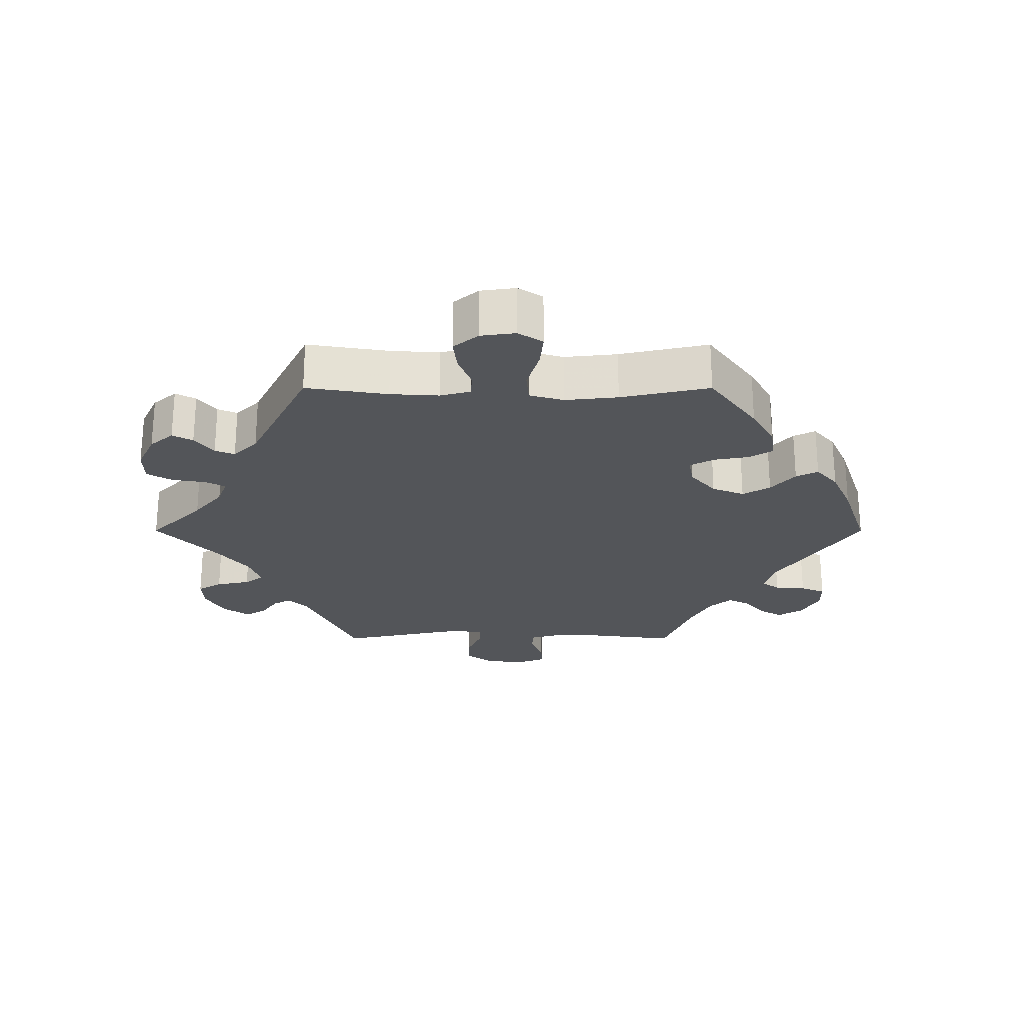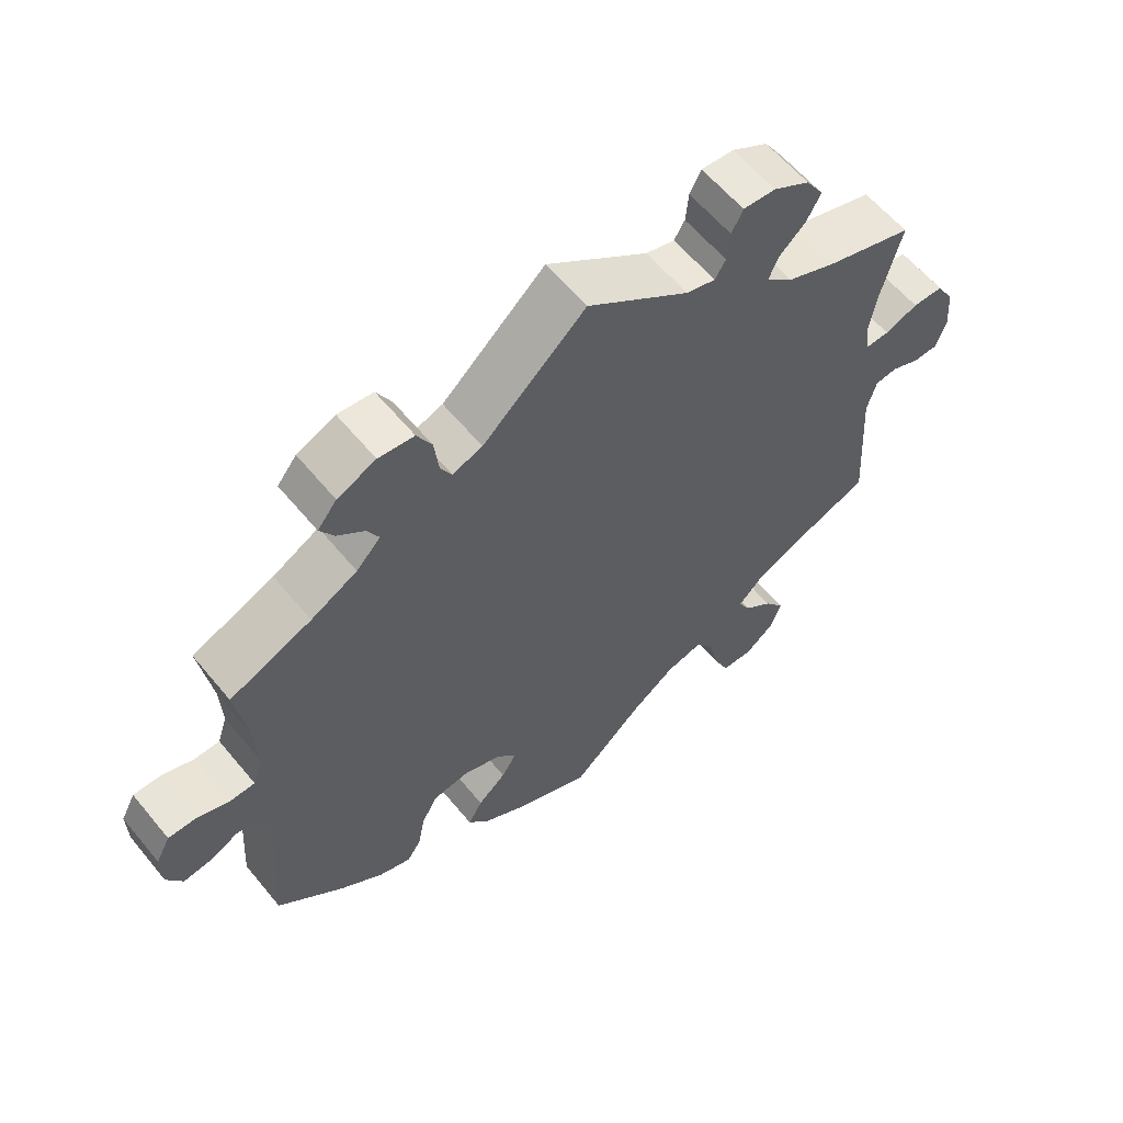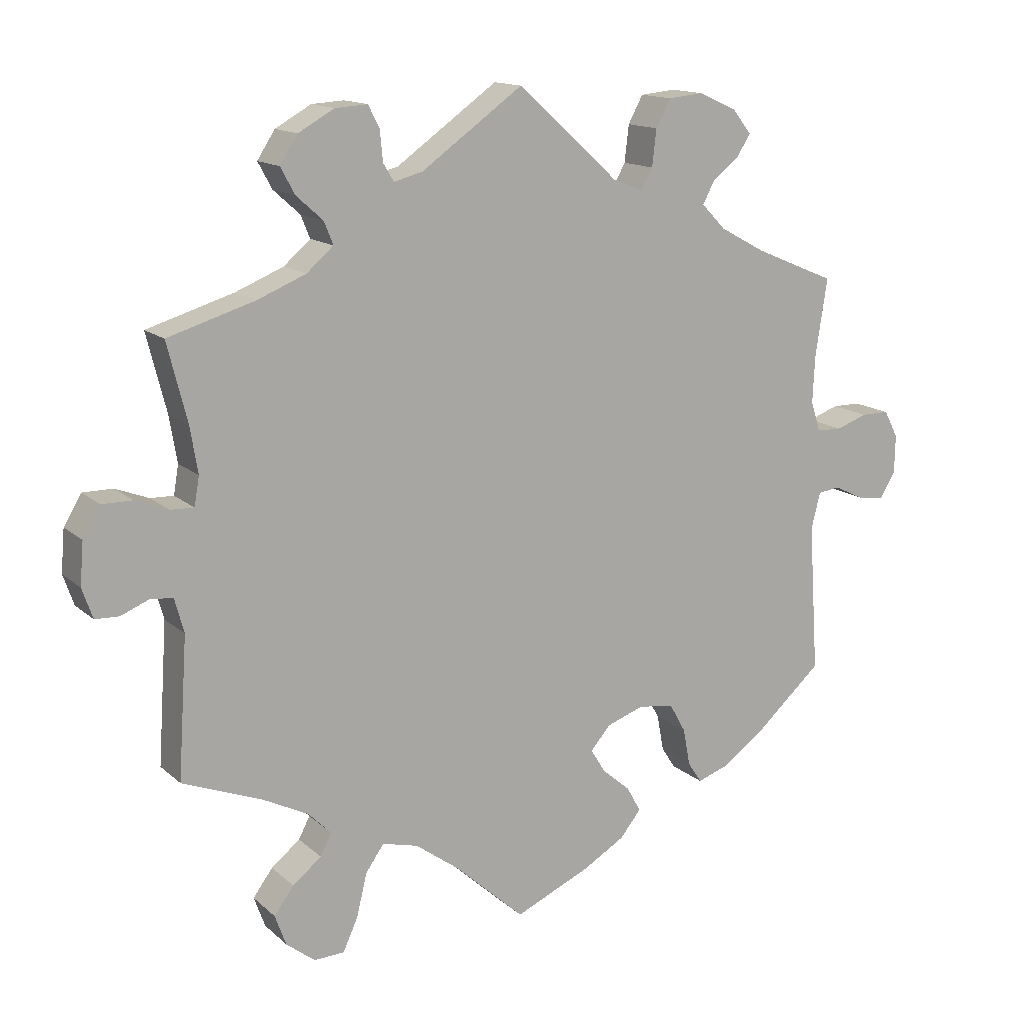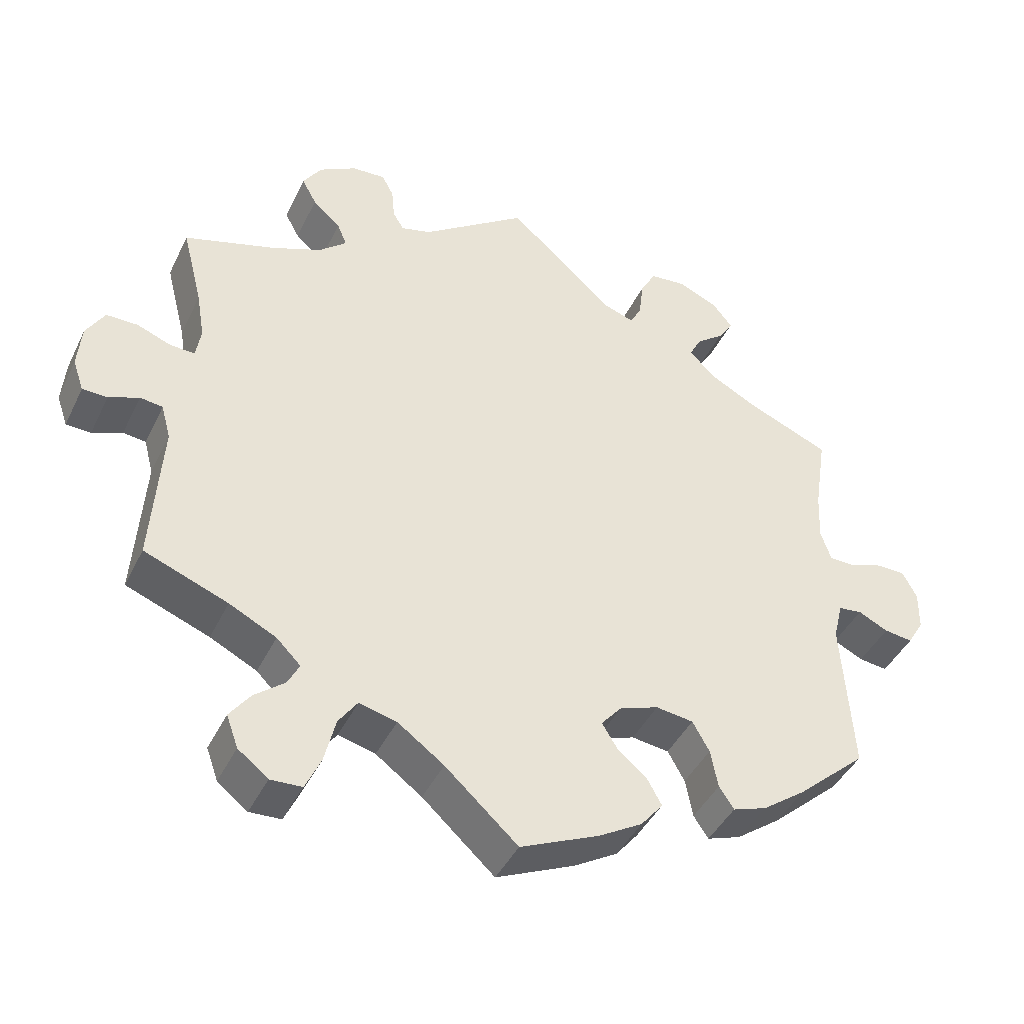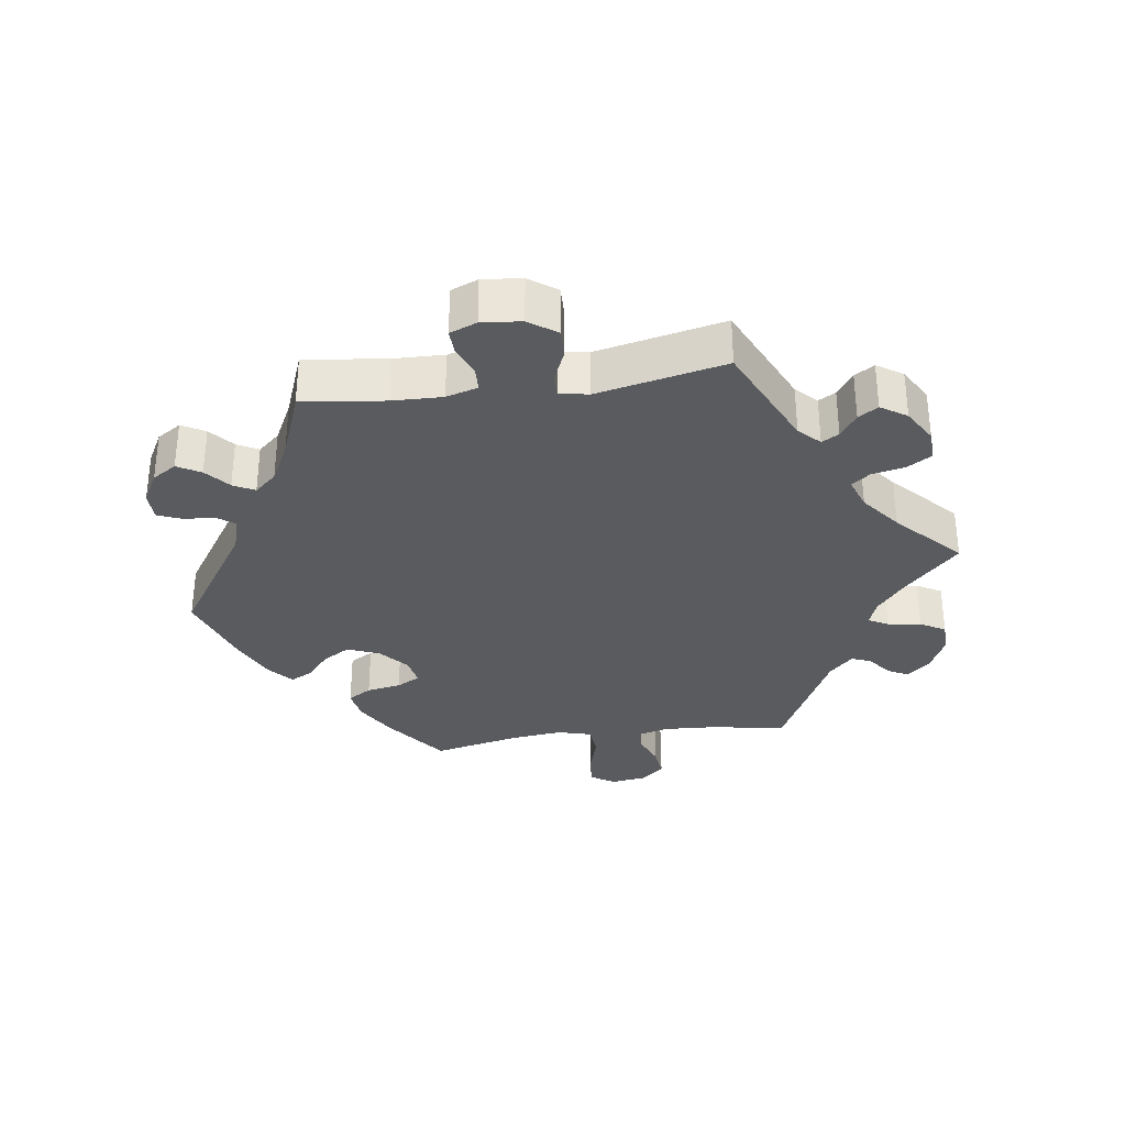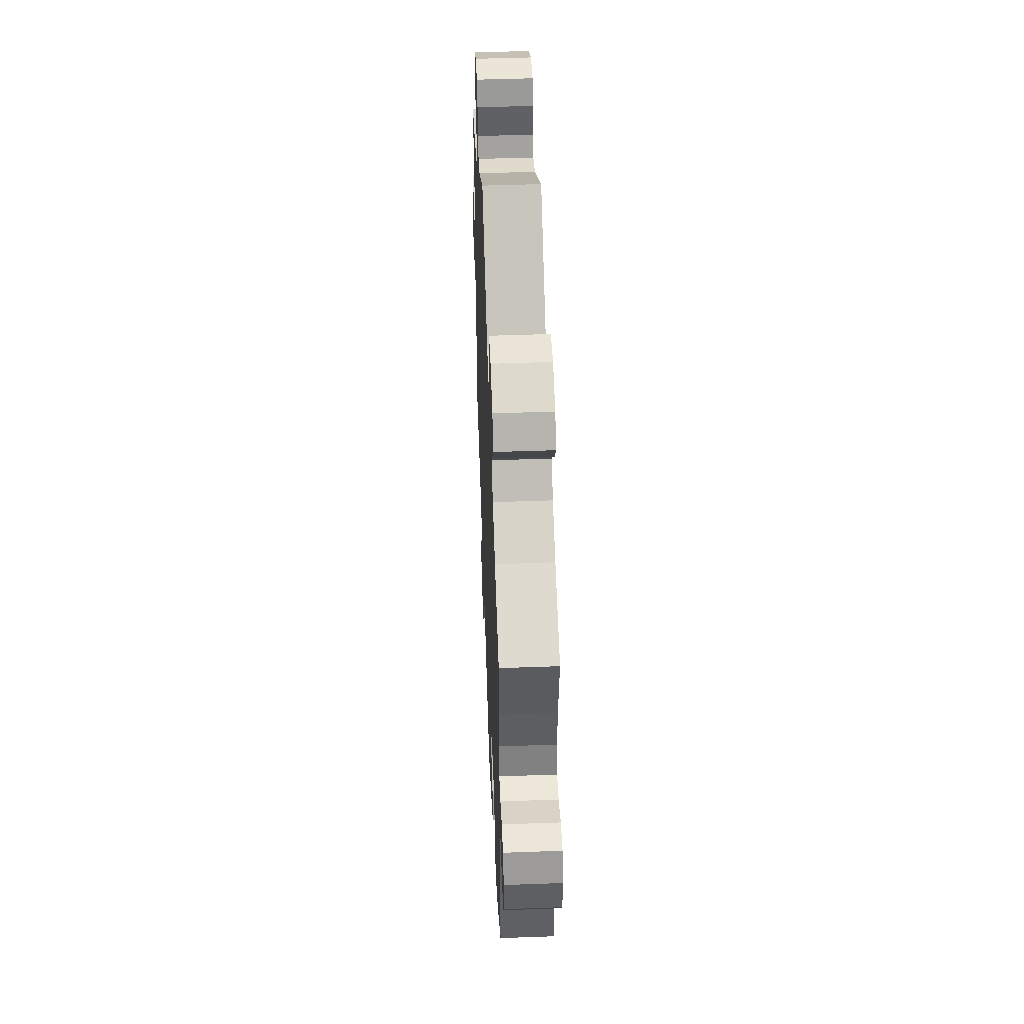
<metadata>
{"format":"obj","ext":"obj","renderer":"f3d","projection":"perspective","resolution":1024,"background":"white","views":[{"elev":-24.3,"azim":150.0,"up":"+Y"},{"elev":60.0,"azim":-39.3,"up":"+Z"},{"elev":14.2,"azim":150.7,"up":"+Z"},{"elev":-42.9,"azim":155.5,"up":"+Z"},{"elev":-32.5,"azim":-21.7,"up":"+Y"},{"elev":48.3,"azim":-92.3,"up":"+Z"}]}
</metadata>
<code>
v -0.487 0.07 -0.076
v -0.5 0.07 -0.024
v -0.532 0.07 -0.02
v -0.573 0.07 -0.04
v -0.612 0.07 -0.045
v -0.634 0.07 -0.008
v -0.635 0.07 0.046
v -0.615 0.07 0.084
v -0.575 0.07 0.084
v -0.531 0.07 0.068
v -0.495 0.07 0.069
v -0.481 0.07 0.111
v -0.484 0.07 0.178
v -0.501 0.07 0.289
v -0.386 0.07 0.337
v -0.321 0.07 0.372
v -0.287 0.07 0.407
v -0.303 0.07 0.438
v -0.341 0.07 0.468
v -0.361 0.07 0.5
v -0.334 0.07 0.534
v -0.28 0.07 0.558
v -0.23 0.07 0.553
v -0.209 0.07 0.514
v -0.203 0.07 0.462
v -0.187 0.07 0.433
v -0.145 0.07 0.448
v 0 0.07 0.578
v 0.144 0.07 0.475
v 0.185 0.07 0.464
v 0.2 0.07 0.489
v 0.204 0.07 0.532
v 0.22 0.07 0.563
v 0.266 0.07 0.56
v 0.317 0.07 0.531
v 0.342 0.07 0.492
v 0.322 0.07 0.455
v 0.284 0.07 0.421
v 0.271 0.07 0.389
v 0.309 0.07 0.356
v 0.377 0.07 0.328
v 0.501 0.07 0.29
v 0.473 0.07 0.18
v 0.462 0.07 0.114
v 0.469 0.07 0.073
v 0.502 0.07 0.074
v 0.549 0.07 0.092
v 0.592 0.07 0.092
v 0.617 0.07 0.05
v 0.622 0.07 -0.01
v 0.607 0.07 -0.053
v 0.573 0.07 -0.054
v 0.532 0.07 -0.037
v 0.501 0.07 -0.041
v 0.488 0.07 -0.089
v 0.501 0.07 -0.288
v 0.387 0.07 -0.332
v 0.323 0.07 -0.364
v 0.29 0.07 -0.397
v 0.306 0.07 -0.428
v 0.347 0.07 -0.461
v 0.375 0.07 -0.499
v 0.359 0.07 -0.543
v 0.318 0.07 -0.575
v 0.275 0.07 -0.573
v 0.254 0.07 -0.527
v 0.239 0.07 -0.465
v 0.213 0.07 -0.428
v 0.162 0.07 -0.441
v 0.099 0.07 -0.487
v 0 0.07 -0.577
v -0.108 0.07 -0.529
v -0.167 0.07 -0.494
v -0.197 0.07 -0.457
v -0.177 0.07 -0.421
v -0.137 0.07 -0.387
v -0.116 0.07 -0.353
v -0.144 0.07 -0.32
v -0.197 0.07 -0.301
v -0.248 0.07 -0.308
v -0.271 0.07 -0.349
v -0.281 0.07 -0.402
v -0.301 0.07 -0.432
v -0.347 0.07 -0.416
v -0.407 0.07 -0.372
v -0.501 0.07 -0.288
v -0.487 0 -0.076
v -0.5 0 -0.024
v -0.532 0 -0.02
v -0.573 0 -0.04
v -0.612 0 -0.045
v -0.634 0 -0.008
v -0.635 0 0.046
v -0.615 0 0.084
v -0.575 0 0.084
v -0.531 0 0.068
v -0.495 0 0.069
v -0.481 0 0.111
v -0.484 0 0.178
v -0.501 0 0.289
v -0.386 0 0.337
v -0.321 0 0.372
v -0.287 0 0.407
v -0.303 0 0.438
v -0.341 0 0.468
v -0.361 0 0.5
v -0.334 0 0.534
v -0.28 0 0.558
v -0.23 0 0.553
v -0.209 0 0.514
v -0.203 0 0.462
v -0.187 0 0.433
v -0.145 0 0.448
v 0 0 0.578
v 0.144 0 0.475
v 0.185 0 0.464
v 0.2 0 0.489
v 0.204 0 0.532
v 0.22 0 0.563
v 0.266 0 0.56
v 0.317 0 0.531
v 0.342 0 0.492
v 0.322 0 0.455
v 0.284 0 0.421
v 0.271 0 0.389
v 0.309 0 0.356
v 0.377 0 0.328
v 0.501 0 0.29
v 0.473 0 0.18
v 0.462 0 0.114
v 0.469 0 0.073
v 0.502 0 0.074
v 0.549 0 0.092
v 0.592 0 0.092
v 0.617 0 0.05
v 0.622 0 -0.01
v 0.607 0 -0.053
v 0.573 0 -0.054
v 0.532 0 -0.037
v 0.501 0 -0.041
v 0.488 0 -0.089
v 0.501 0 -0.288
v 0.387 0 -0.332
v 0.323 0 -0.364
v 0.29 0 -0.397
v 0.306 0 -0.428
v 0.347 0 -0.461
v 0.375 0 -0.499
v 0.359 0 -0.543
v 0.318 0 -0.575
v 0.275 0 -0.573
v 0.254 0 -0.527
v 0.239 0 -0.465
v 0.213 0 -0.428
v 0.162 0 -0.441
v 0.099 0 -0.487
v 0 0 -0.577
v -0.108 0 -0.529
v -0.167 0 -0.494
v -0.197 0 -0.457
v -0.177 0 -0.421
v -0.137 0 -0.387
v -0.116 0 -0.353
v -0.144 0 -0.32
v -0.197 0 -0.301
v -0.248 0 -0.308
v -0.271 0 -0.349
v -0.281 0 -0.402
v -0.301 0 -0.432
v -0.347 0 -0.416
v -0.407 0 -0.372
v -0.501 0 -0.288
f 85 86 1
f 84 85 1 2
f 81 82 83 84
f 80 81 84 2
f 79 80 2
f 78 79 2
f 73 74 75 76
f 73 76 77
f 70 71 72 73
f 69 70 73 77
f 68 69 77 78
f 64 65 66 67
f 64 67 68
f 63 64 68
f 60 61 62 63
f 59 60 63 68
f 58 59 68 78
f 55 56 57
f 54 55 57 58
f 50 51 52 53
f 50 53 54
f 49 50 54
f 46 47 48 49
f 45 46 49 54
f 41 42 43
f 40 41 43 44
f 39 40 44 45
f 35 36 37 38
f 35 38 39
f 34 35 39
f 31 32 33 34
f 30 31 34 39
f 29 30 39 45
f 27 28 29 45
f 22 23 24 25
f 22 25 26
f 21 22 26
f 18 19 20 21
f 17 18 21 26
f 16 17 26
f 15 16 26 27
f 13 14 15
f 12 13 15 27
f 7 8 9 10
f 7 10 11
f 6 7 11
f 3 4 5 6
f 3 6 11
f 2 3 11
f 45 54 58 78
f 12 27 45 78
f 2 11 12 78
f 87 172 171
f 88 87 171 170
f 170 169 168 167
f 88 170 167 166
f 88 166 165
f 88 165 164
f 162 161 160 159
f 163 162 159
f 159 158 157 156
f 163 159 156 155
f 164 163 155 154
f 153 152 151 150
f 154 153 150
f 154 150 149
f 149 148 147 146
f 154 149 146 145
f 164 154 145 144
f 143 142 141
f 144 143 141 140
f 139 138 137 136
f 140 139 136
f 140 136 135
f 135 134 133 132
f 140 135 132 131
f 129 128 127
f 130 129 127 126
f 131 130 126 125
f 124 123 122 121
f 125 124 121
f 125 121 120
f 120 119 118 117
f 125 120 117 116
f 131 125 116 115
f 131 115 114 113
f 111 110 109 108
f 112 111 108
f 112 108 107
f 107 106 105 104
f 112 107 104 103
f 112 103 102
f 113 112 102 101
f 101 100 99
f 113 101 99 98
f 96 95 94 93
f 97 96 93
f 97 93 92
f 92 91 90 89
f 97 92 89
f 97 89 88
f 164 144 140 131
f 164 131 113 98
f 164 98 97 88
f 1 87 88 2
f 2 88 89 3
f 3 89 90 4
f 4 90 91 5
f 5 91 92 6
f 6 92 93 7
f 7 93 94 8
f 8 94 95 9
f 9 95 96 10
f 10 96 97 11
f 11 97 98 12
f 12 98 99 13
f 13 99 100 14
f 14 100 101 15
f 15 101 102 16
f 16 102 103 17
f 17 103 104 18
f 18 104 105 19
f 19 105 106 20
f 20 106 107 21
f 21 107 108 22
f 22 108 109 23
f 23 109 110 24
f 24 110 111 25
f 25 111 112 26
f 26 112 113 27
f 27 113 114 28
f 28 114 115 29
f 29 115 116 30
f 30 116 117 31
f 31 117 118 32
f 32 118 119 33
f 33 119 120 34
f 34 120 121 35
f 35 121 122 36
f 36 122 123 37
f 37 123 124 38
f 38 124 125 39
f 39 125 126 40
f 40 126 127 41
f 41 127 128 42
f 42 128 129 43
f 43 129 130 44
f 44 130 131 45
f 45 131 132 46
f 46 132 133 47
f 47 133 134 48
f 48 134 135 49
f 49 135 136 50
f 50 136 137 51
f 51 137 138 52
f 52 138 139 53
f 53 139 140 54
f 54 140 141 55
f 55 141 142 56
f 56 142 143 57
f 57 143 144 58
f 58 144 145 59
f 59 145 146 60
f 60 146 147 61
f 61 147 148 62
f 62 148 149 63
f 63 149 150 64
f 64 150 151 65
f 65 151 152 66
f 66 152 153 67
f 67 153 154 68
f 68 154 155 69
f 69 155 156 70
f 70 156 157 71
f 71 157 158 72
f 72 158 159 73
f 73 159 160 74
f 74 160 161 75
f 75 161 162 76
f 76 162 163 77
f 77 163 164 78
f 78 164 165 79
f 79 165 166 80
f 80 166 167 81
f 81 167 168 82
f 82 168 169 83
f 83 169 170 84
f 84 170 171 85
f 85 171 172 86
f 86 172 87 1

</code>
